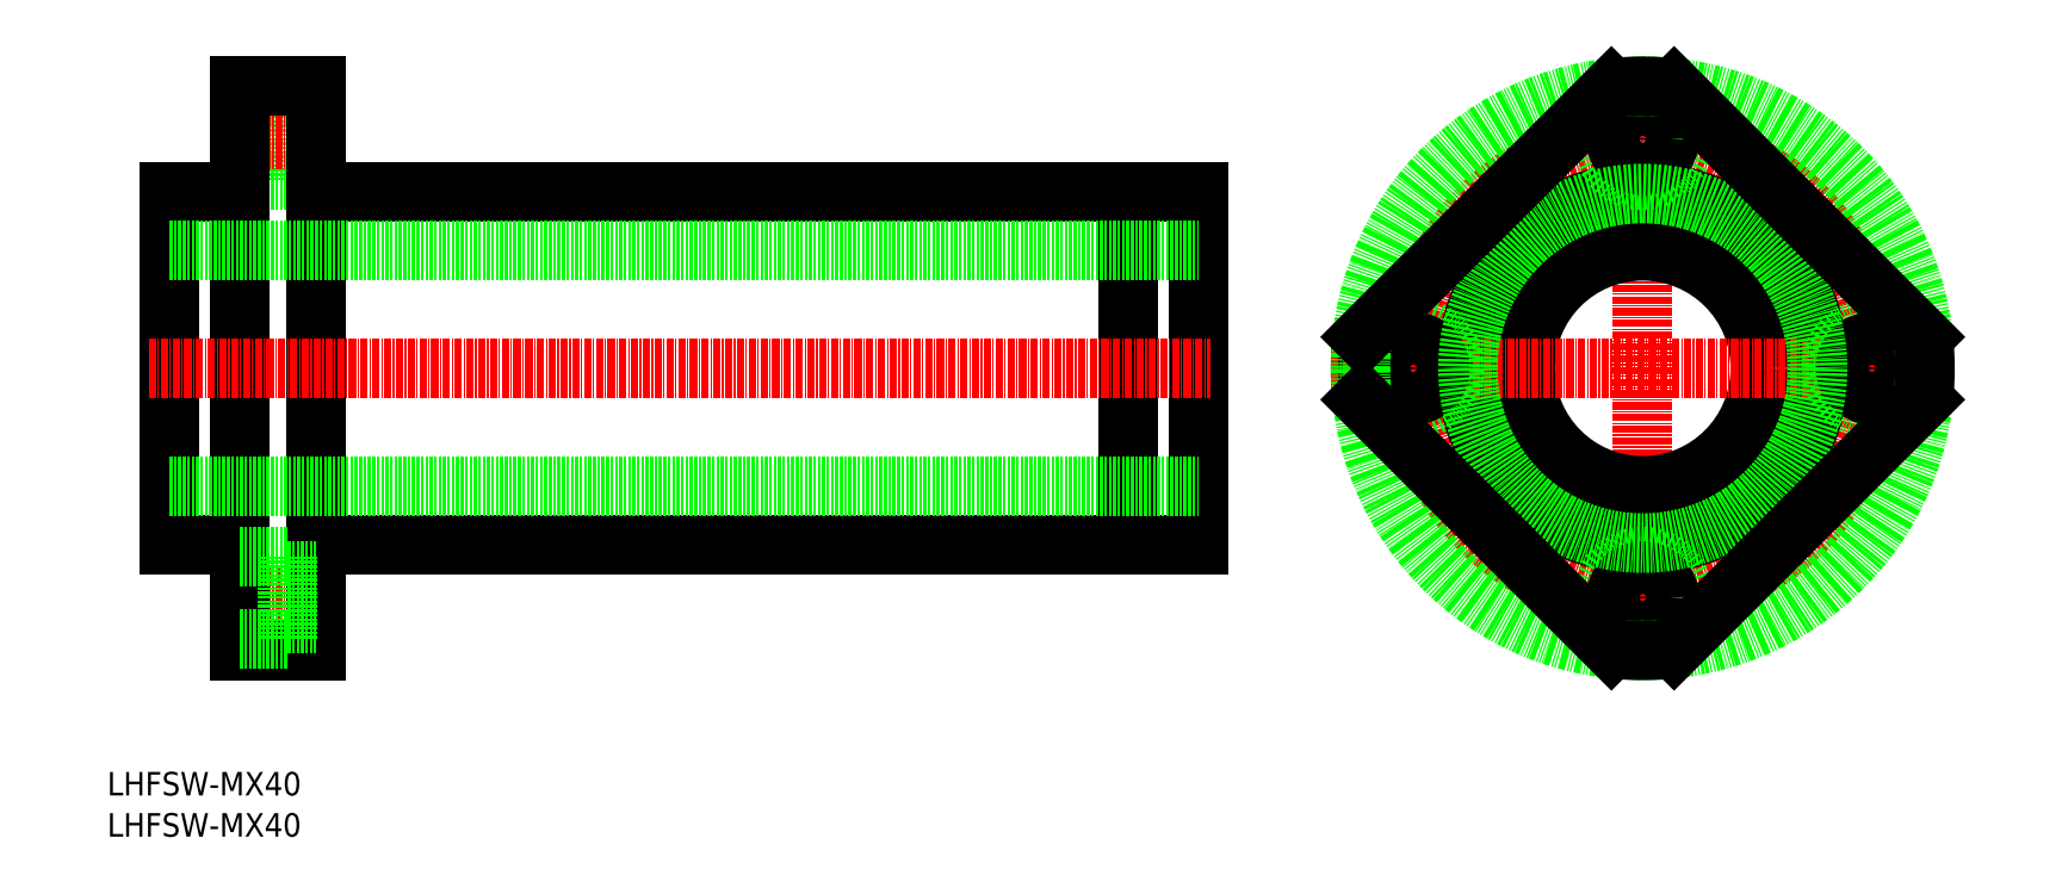
<metadata>
{"format":"dxf","ext":"dxf","renderer":"ezdxf+matplotlib","layout":"modelspace","background":"white","min_lineweight":24,"dpi":150}
</metadata>
<code>
0
SECTION
2
ENTITIES
0
TEXT
8
0
10
351.7
20
-261.5
30
0
40
4
1
LHFSW-MX40
0
TEXT
8
0
10
351.7
20
-268.5
30
0
40
4
1
LHFSW-MX40
0
LINE
8
CENTER
10
612.9
20
-241.8
30
0
11
612.9
21
-135.8
31
0
0
ARC
8
0
10
612.9
20
-188.8
30
0
40
48
50
173.6
51
186.4
0
CIRCLE
8
CENTER
10
612.9
20
-188.8
30
0
40
39
0
CIRCLE
8
0
10
612.9
20
-188.8
30
0
40
30
0
CIRCLE
8
0
10
612.9
20
-188.8
30
0
40
20
0
LINE
8
CENTER
10
559.9
20
-188.8
30
0
11
665.9
21
-188.8
31
0
0
CIRCLE
8
0
10
612.9
20
-149.8
30
0
40
7
0
CIRCLE
8
0
10
612.9
20
-149.8
30
0
40
4.5
0
LINE
8
0
10
382.4
20
-142.8
30
0
11
382.4
21
-156.8
31
0
0
LINE
8
0
10
374.3
20
-156.8
30
0
11
382.4
21
-156.8
31
0
0
LINE
8
0
10
374.3
20
-142.8
30
0
11
382.4
21
-142.8
31
0
0
LINE
8
0
10
382.4
20
-154.3
30
0
11
387.3
21
-154.3
31
0
0
LINE
8
0
10
382.4
20
-145.3
30
0
11
387.3
21
-145.3
31
0
0
LINE
8
CENTER
10
372.3
20
-227.8
30
0
11
389.3
21
-227.8
31
0
0
LINE
8
CENTER
10
372.3
20
-149.8
30
0
11
389.3
21
-149.8
31
0
0
LINE
8
0
10
387.3
20
-140.8
30
0
11
387.3
21
-236.8
31
0
0
LINE
8
0
10
374.3
20
-236.8
30
0
11
387.3
21
-236.8
31
0
0
LINE
8
0
10
374.3
20
-140.8
30
0
11
387.3
21
-140.8
31
0
0
LINE
8
0
10
362.3
20
-158.8
30
0
11
374.3
21
-158.8
31
0
0
LINE
8
0
10
387.3
20
-158.8
30
0
11
537.3
21
-158.8
31
0
0
LINE
8
0
10
387.3
20
-218.8
30
0
11
537.3
21
-218.8
31
0
0
LINE
8
0
10
362.3
20
-218.8
30
0
11
374.3
21
-218.8
31
0
0
LINE
8
0
10
362.3
20
-158.8
30
0
11
362.3
21
-218.8
31
0
0
LINE
8
0
10
537.3
20
-158.8
30
0
11
537.3
21
-218.8
31
0
0
LINE
8
0
10
374.3
20
-140.8
30
0
11
374.3
21
-236.8
31
0
0
LINE
8
0
10
525.3
20
-158.8
30
0
11
525.3
21
-218.8
31
0
0
LINE
8
0
10
362.3
20
-208.8
30
0
11
537.3
21
-208.8
31
0
0
LINE
8
0
10
362.3
20
-168.8
30
0
11
537.3
21
-168.8
31
0
0
LINE
8
CENTER
10
358.8
20
-188.8
30
0
11
539.3
21
-188.8
31
0
0
CIRCLE
8
0
10
573.9
20
-188.8
30
0
40
7
0
CIRCLE
8
0
10
573.9
20
-188.8
30
0
40
4.5
0
CIRCLE
8
0
10
612.9
20
-227.8
30
0
40
7
0
CIRCLE
8
0
10
612.9
20
-227.8
30
0
40
4.5
0
CIRCLE
8
0
10
651.9
20
-188.8
30
0
40
7
0
CIRCLE
8
0
10
651.9
20
-188.8
30
0
40
4.5
0
LINE
8
0
10
382.4
20
-220.8
30
0
11
382.4
21
-234.8
31
0
0
LINE
8
0
10
374.3
20
-234.8
30
0
11
382.4
21
-234.8
31
0
0
LINE
8
0
10
374.3
20
-220.8
30
0
11
382.4
21
-220.8
31
0
0
LINE
8
0
10
382.4
20
-232.3
30
0
11
387.3
21
-232.3
31
0
0
LINE
8
0
10
382.4
20
-223.3
30
0
11
387.3
21
-223.3
31
0
0
CIRCLE
8
0
10
612.9
20
-188.8
30
0
40
29.75
0
CIRCLE
8
0
10
612.9
20
-188.8
30
0
40
48
0
LINE
8
0
10
618.2
20
-141.1
30
0
11
660.6
21
-183.5
31
0
0
LINE
8
0
10
565.2
20
-194.2
30
0
11
607.6
21
-236.5
31
0
0
LINE
8
0
10
607.6
20
-141.1
30
0
11
565.2
21
-183.5
31
0
0
LINE
8
0
10
660.6
20
-194.2
30
0
11
618.2
21
-236.5
31
0
0
ARC
8
0
10
612.9
20
-188.8
30
0
40
48
50
83.62
51
96.38
0
ARC
8
0
10
612.9
20
-188.8
30
0
40
48
50
353.6
51
6.375
0
ARC
8
0
10
612.9
20
-188.8
30
0
40
48
50
263.6
51
276.4
0
ENDSEC
0
EOF

</code>
